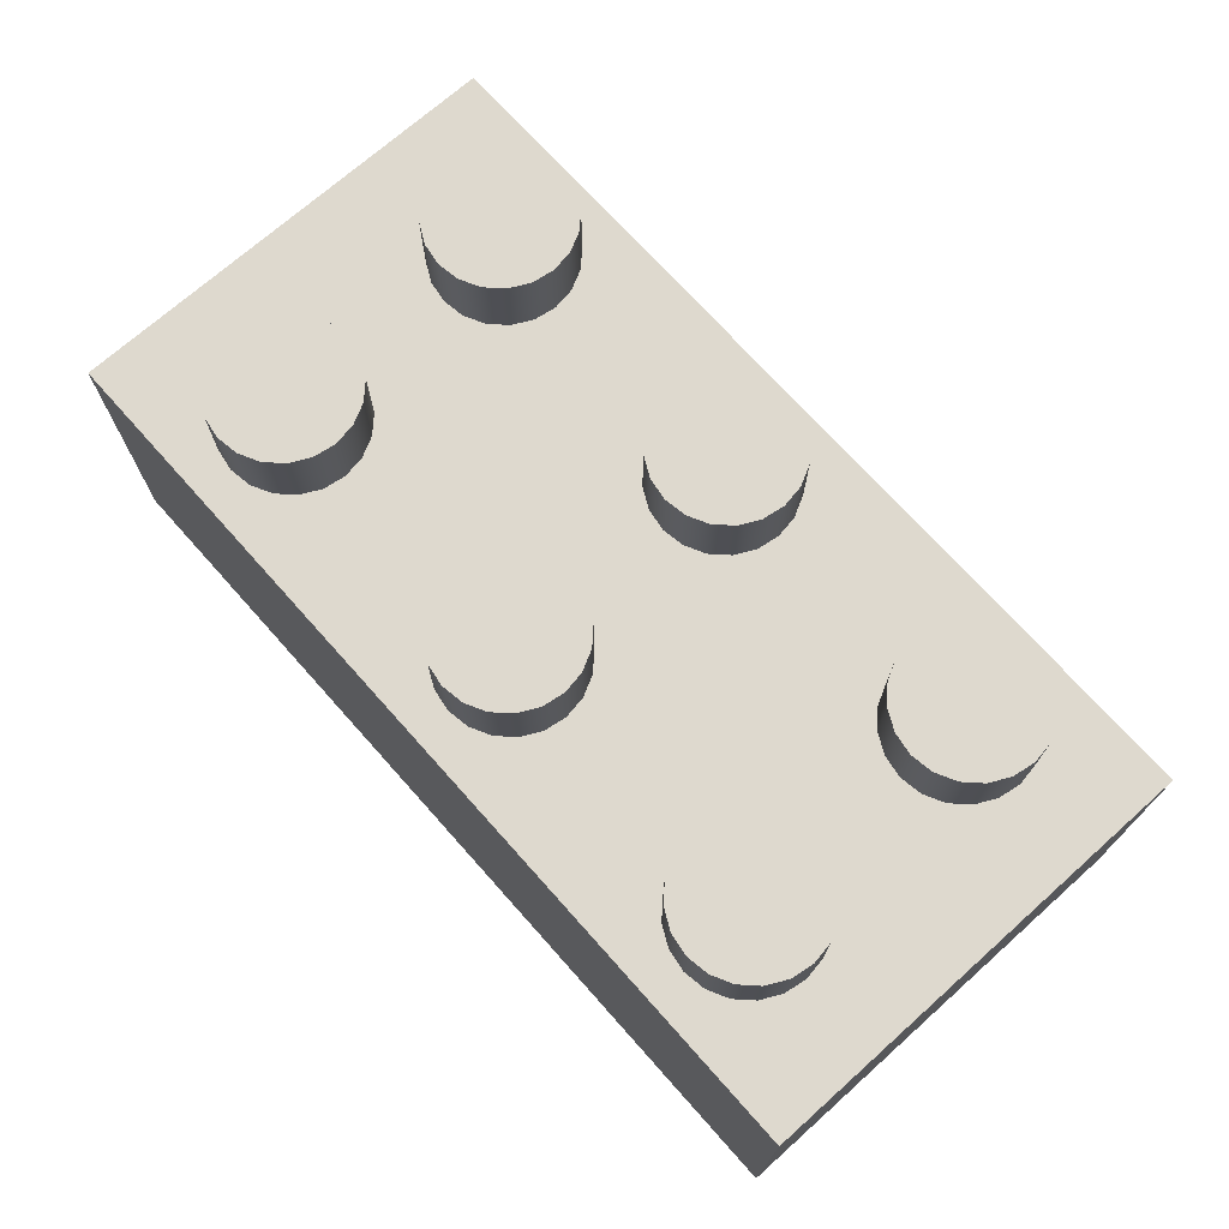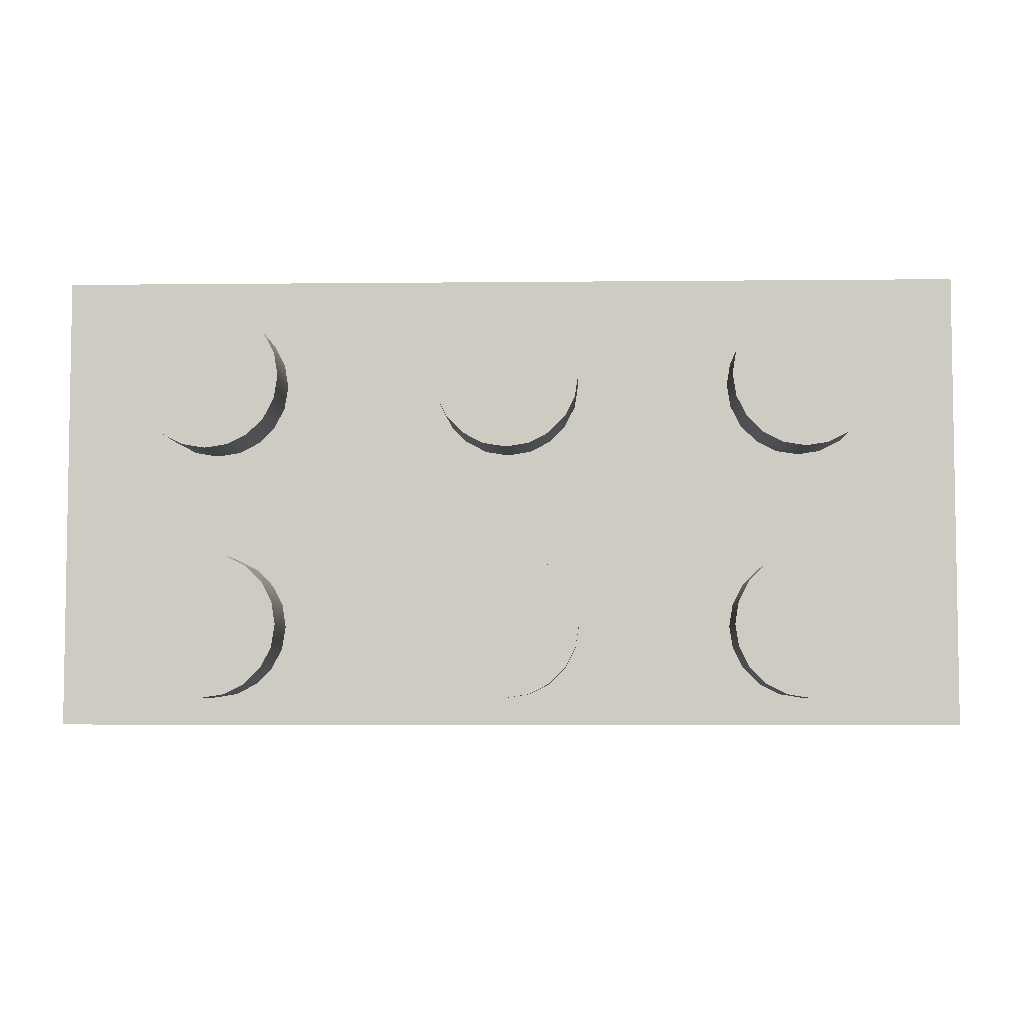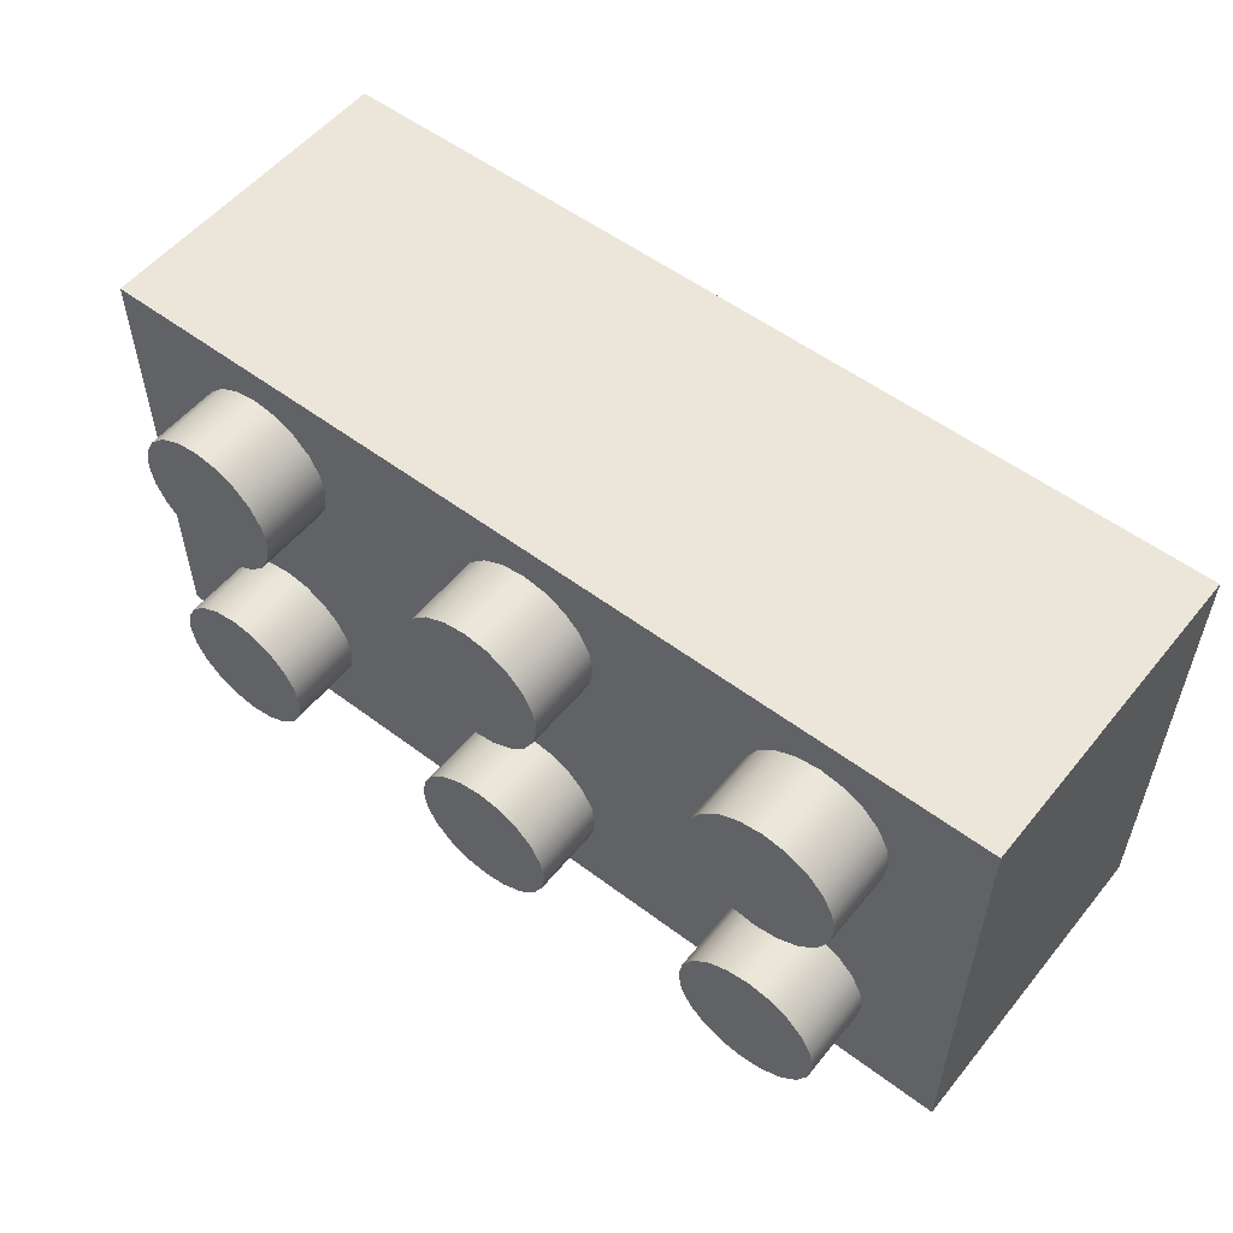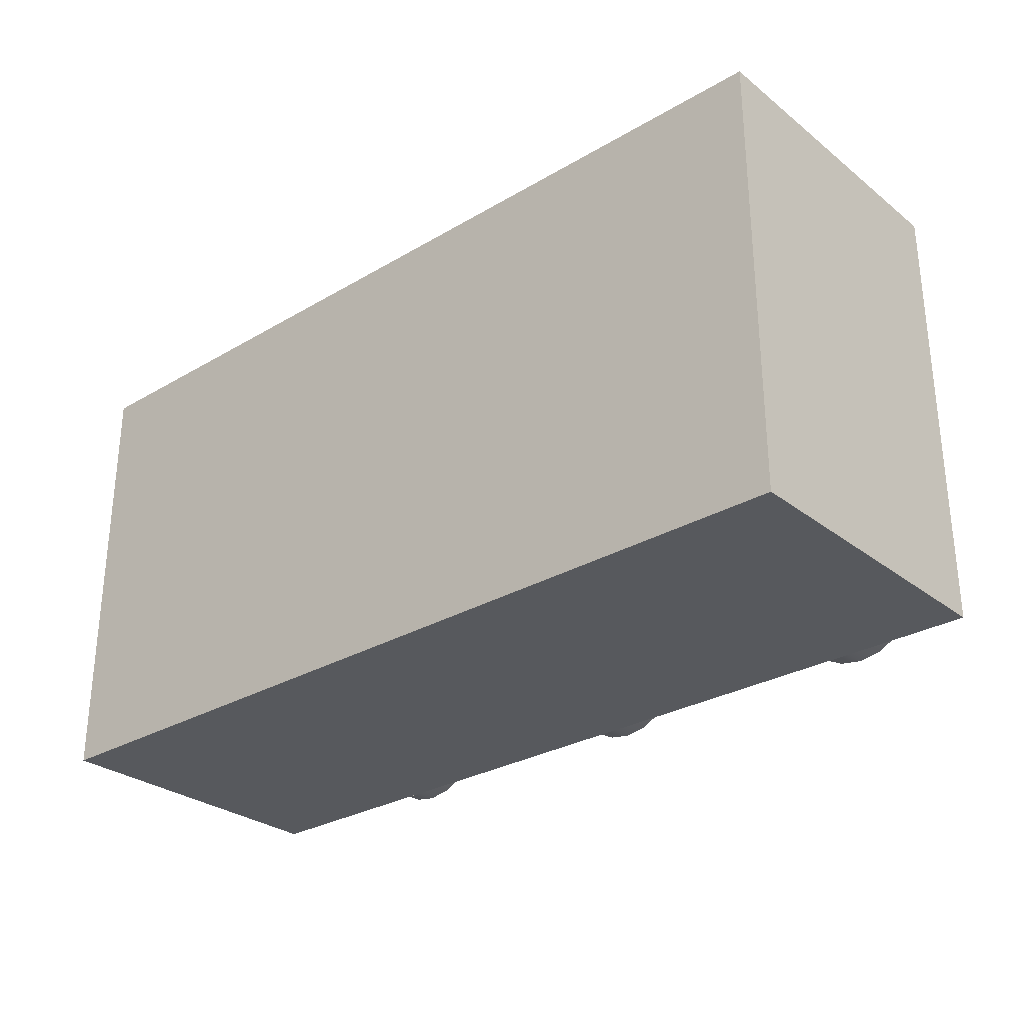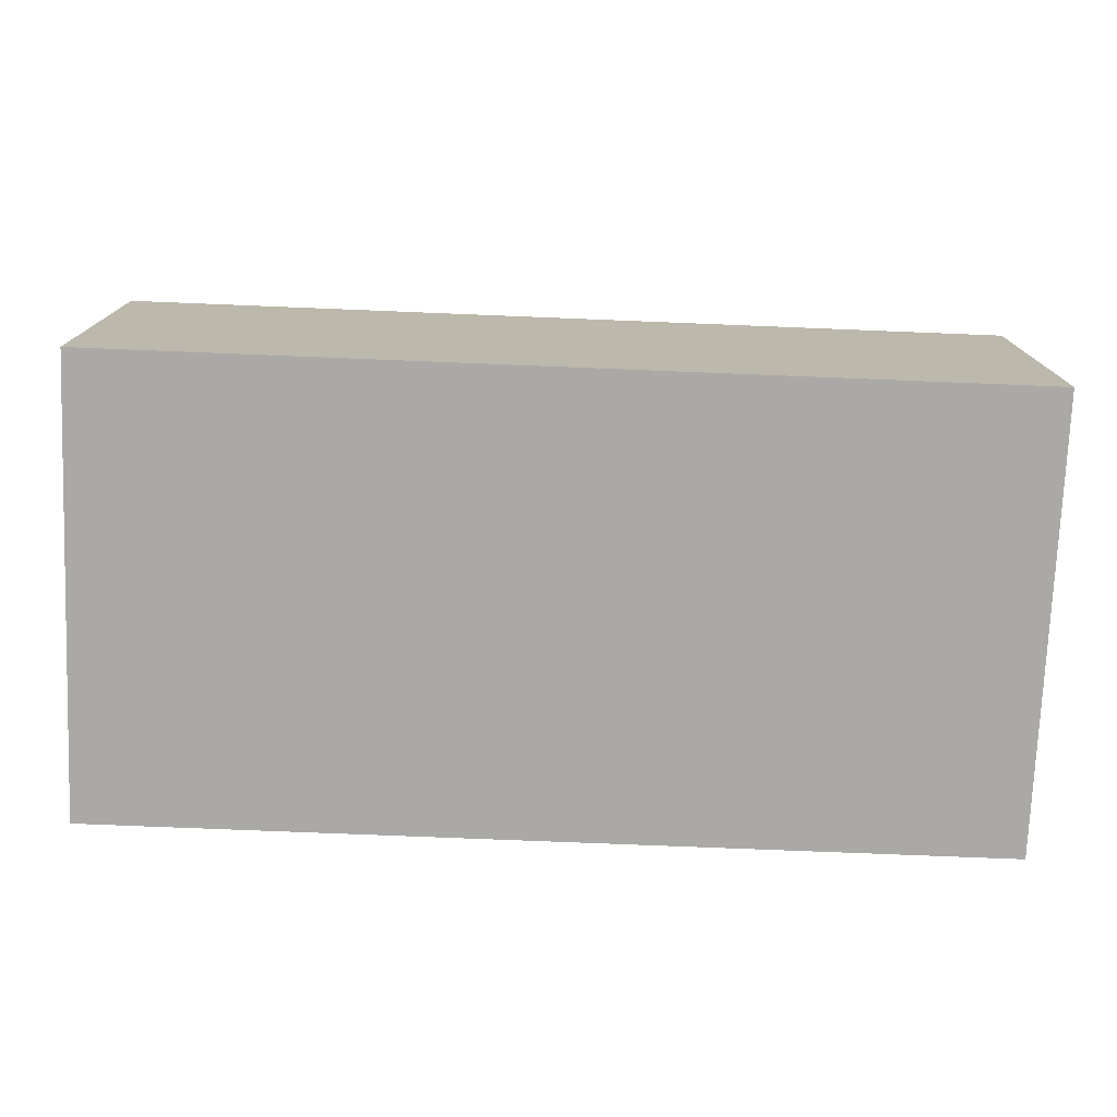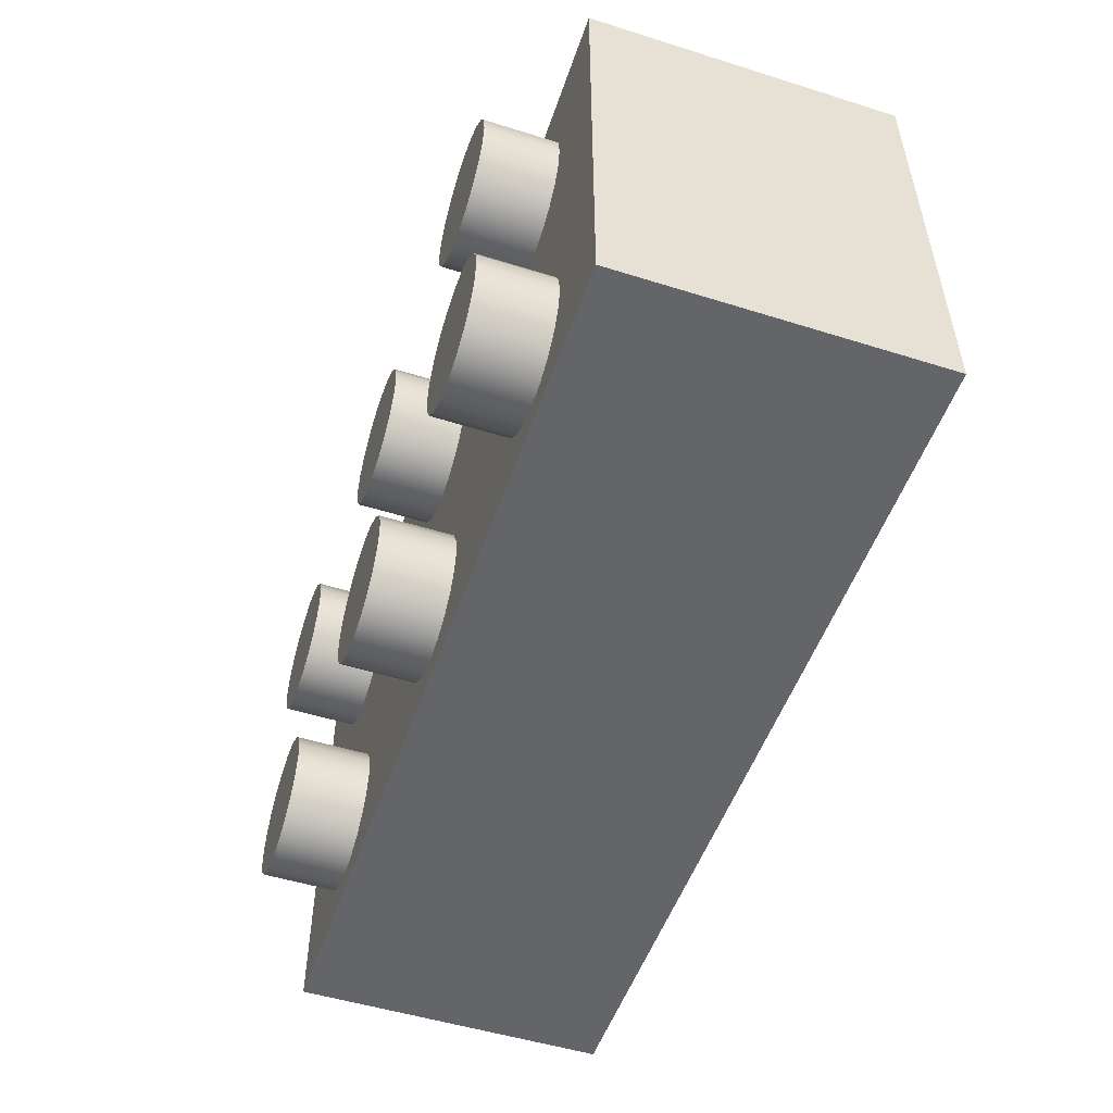
<metadata>
{"format":"obj","ext":"obj","renderer":"f3d","projection":"perspective","resolution":1024,"background":"white","views":[{"elev":71.6,"azim":48.3,"up":"+Y"},{"elev":-5.3,"azim":-178.2,"up":"+Z"},{"elev":54.6,"azim":-141.5,"up":"+Z"},{"elev":-29.0,"azim":41.1,"up":"+Z"},{"elev":-75.5,"azim":-2.3,"up":"+Y"},{"elev":-51.6,"azim":-108.7,"up":"+Z"}]}
</metadata>
<code>
g default
v 0.8579 1.296 -0.6229
v 0.8049 1.296 -0.5699
v 0.9986 1.296 -0.4292
v 0.9246 1.296 -0.6569
v 0.7709 1.296 -0.5032
v 0.9986 1.296 -0.6686
v 0.7592 1.296 -0.4292
v 1.073 1.296 -0.6569
v 0.7709 1.296 -0.3552
v 1.139 1.296 -0.6229
v 0.8049 1.296 -0.2885
v 0.8579 1.296 -0.2355
v 1.192 1.296 -0.5699
v 0.9246 1.296 -0.2015
v 1.226 1.296 -0.5032
v 1.238 1.296 -0.4292
v 0.9986 1.296 -0.1898
v 1.226 1.296 -0.3552
v 1.073 1.296 -0.2015
v 1.192 1.296 -0.2885
v 1.139 1.296 -0.2355
v 0.8049 1.052 -0.5699
v 0.8579 1.052 -0.6229
v 0.9246 1.052 -0.6569
v 0.7709 1.052 -0.5032
v 0.9986 1.052 -0.6686
v 0.7592 1.052 -0.4292
v 1.073 1.052 -0.6569
v 0.7709 1.052 -0.3552
v 1.139 1.052 -0.6229
v 0.8049 1.052 -0.2885
v 0.8579 1.052 -0.2355
v 1.192 1.052 -0.5699
v 0.9246 1.052 -0.2015
v 1.226 1.052 -0.5032
v 1.238 1.052 -0.4292
v 0.9986 1.052 -0.1898
v 1.226 1.052 -0.3552
v 1.073 1.052 -0.2015
v 1.192 1.052 -0.2885
v 1.139 1.052 -0.2355
g Circulito1 Lego1
f 1 2 3
f 4 1 3
f 2 5 3
f 6 4 3
f 5 7 3
f 8 6 3
f 7 9 3
f 10 8 3
f 9 11 3
f 11 12 3
f 13 10 3
f 12 14 3
f 15 13 3
f 16 15 3
f 14 17 3
f 18 16 3
f 17 19 3
f 20 18 3
f 19 21 3
f 21 20 3
f 22 2 1 23
f 23 1 4 24
f 25 5 2 22
f 24 4 6 26
f 27 7 5 25
f 26 6 8 28
f 29 9 7 27
f 28 8 10 30
f 31 11 9 29
f 32 12 11 31
f 30 10 13 33
f 34 14 12 32
f 33 13 15 35
f 35 15 16 36
f 37 17 14 34
f 36 16 18 38
f 39 19 17 37
f 38 18 20 40
f 41 21 19 39
f 40 20 21 41
g default
v 0.8579 1.296 0.2027
v 0.8049 1.296 0.2556
v 0.9986 1.296 0.3964
v 0.9246 1.296 0.1687
v 0.7709 1.296 0.3224
v 0.9986 1.296 0.1569
v 0.7592 1.296 0.3964
v 1.073 1.296 0.1687
v 0.7709 1.296 0.4704
v 1.139 1.296 0.2027
v 0.8049 1.296 0.5371
v 0.8579 1.296 0.5901
v 1.192 1.296 0.2556
v 0.9246 1.296 0.6241
v 1.226 1.296 0.3224
v 1.238 1.296 0.3964
v 0.9986 1.296 0.6358
v 1.226 1.296 0.4704
v 1.073 1.296 0.6241
v 1.192 1.296 0.5371
v 1.139 1.296 0.5901
v 0.8049 1.052 0.2556
v 0.8579 1.052 0.2027
v 0.9246 1.052 0.1687
v 0.7709 1.052 0.3224
v 0.9986 1.052 0.1569
v 0.7592 1.052 0.3964
v 1.073 1.052 0.1687
v 0.7709 1.052 0.4704
v 1.139 1.052 0.2027
v 0.8049 1.052 0.5371
v 0.8579 1.052 0.5901
v 1.192 1.052 0.2556
v 0.9246 1.052 0.6241
v 1.226 1.052 0.3224
v 1.238 1.052 0.3964
v 0.9986 1.052 0.6358
v 1.226 1.052 0.4704
v 1.073 1.052 0.6241
v 1.192 1.052 0.5371
v 1.139 1.052 0.5901
g Lego1 Circulito2
f 42 43 44
f 45 42 44
f 43 46 44
f 47 45 44
f 46 48 44
f 49 47 44
f 48 50 44
f 51 49 44
f 50 52 44
f 52 53 44
f 54 51 44
f 53 55 44
f 56 54 44
f 57 56 44
f 55 58 44
f 59 57 44
f 58 60 44
f 61 59 44
f 60 62 44
f 62 61 44
f 63 43 42 64
f 64 42 45 65
f 66 46 43 63
f 65 45 47 67
f 68 48 46 66
f 67 47 49 69
f 70 50 48 68
f 69 49 51 71
f 72 52 50 70
f 73 53 52 72
f 71 51 54 74
f 75 55 53 73
f 74 54 56 76
f 76 56 57 77
f 78 58 55 75
f 77 57 59 79
f 80 60 58 78
f 79 59 61 81
f 82 62 60 80
f 81 61 62 82
g default
v -0.1407 1.296 -0.6229
v -0.1937 1.296 -0.5699
v 0 1.296 -0.4292
v -0.07399 1.296 -0.6569
v -0.2277 1.296 -0.5032
v 0 1.296 -0.6686
v -0.2394 1.296 -0.4292
v -0.1937 1.052 -0.5699
v -0.1407 1.052 -0.6229
v 0.07399 1.296 -0.6569
v -0.2277 1.296 -0.3552
v -0.07399 1.052 -0.6569
v -0.2277 1.052 -0.5032
v 0.1407 1.296 -0.6229
v -0.1937 1.296 -0.2885
v 0 1.052 -0.6686
v -0.2394 1.052 -0.4292
v -0.1407 1.296 -0.2355
v 0.1937 1.296 -0.5699
v -0.07399 1.296 -0.2015
v 0.2277 1.296 -0.5032
v 0.07399 1.052 -0.6569
v -0.2277 1.052 -0.3552
v -0 1.296 -0.1898
v 0.2394 1.296 -0.4292
v 0.2277 1.296 -0.3552
v 0.07399 1.296 -0.2015
v 0.1937 1.296 -0.2885
v 0.1407 1.296 -0.2355
v 0.1407 1.052 -0.6229
v -0.1937 1.052 -0.2885
v -0.1407 1.052 -0.2355
v 0.1937 1.052 -0.5699
v -0.07399 1.052 -0.2015
v 0.2277 1.052 -0.5032
v -0 1.052 -0.1898
v 0.2394 1.052 -0.4292
v 0.2277 1.052 -0.3552
v 0.07399 1.052 -0.2015
v 0.1937 1.052 -0.2885
v 0.1407 1.052 -0.2355
g Lego1 Circulito3
f 83 84 85
f 86 83 85
f 84 87 85
f 88 86 85
f 87 89 85
f 90 84 83 91
f 92 88 85
f 89 93 85
f 91 83 86 94
f 95 87 84 90
f 96 92 85
f 93 97 85
f 94 86 88 98
f 99 89 87 95
f 97 100 85
f 101 96 85
f 100 102 85
f 103 101 85
f 98 88 92 104
f 105 93 89 99
f 102 106 85
f 107 103 85
f 108 107 85
f 106 109 85
f 110 108 85
f 109 111 85
f 111 110 85
f 104 92 96 112
f 113 97 93 105
f 114 100 97 113
f 112 96 101 115
f 116 102 100 114
f 115 101 103 117
f 118 106 102 116
f 117 103 107 119
f 119 107 108 120
f 121 109 106 118
f 120 108 110 122
f 123 111 109 121
f 122 110 111 123
g default
v -0.1407 1.296 0.2027
v -0.1937 1.296 0.2556
v 0 1.296 0.3964
v -0.07399 1.296 0.1687
v -0.2277 1.296 0.3224
v 0 1.296 0.1569
v -0.2394 1.296 0.3964
v 0.07399 1.296 0.1687
v -0.2277 1.296 0.4704
v 0.1407 1.296 0.2027
v -0.1937 1.296 0.5371
v -0.1407 1.296 0.5901
v 0.1937 1.296 0.2556
v -0.07399 1.296 0.6241
v 0.2277 1.296 0.3224
v -0 1.296 0.6358
v 0.2394 1.296 0.3964
v 0.2277 1.296 0.4704
v 0.07399 1.296 0.6241
v 0.1407 1.296 0.5901
v 0.1937 1.296 0.5371
v -0.1937 1.052 0.2556
v -0.1407 1.052 0.2027
v -0.07399 1.052 0.1687
v -0.2277 1.052 0.3224
v 0 1.052 0.1569
v -0.2394 1.052 0.3964
v 0.07399 1.052 0.1687
v -0.2277 1.052 0.4704
v 0.1407 1.052 0.2027
v -0.1937 1.052 0.5371
v -0.1407 1.052 0.5901
v 0.1937 1.052 0.2556
v -0.07399 1.052 0.6241
v 0.2277 1.052 0.3224
v -0 1.052 0.6358
v 0.2394 1.052 0.3964
v 0.2277 1.052 0.4704
v 0.07399 1.052 0.6241
v 0.1407 1.052 0.5901
v 0.1937 1.052 0.5371
g Lego1 Circulito4
f 124 125 126
f 127 124 126
f 125 128 126
f 129 127 126
f 128 130 126
f 131 129 126
f 130 132 126
f 133 131 126
f 132 134 126
f 134 135 126
f 136 133 126
f 135 137 126
f 138 136 126
f 137 139 126
f 140 138 126
f 141 140 126
f 139 142 126
f 142 143 126
f 144 141 126
f 143 144 126
f 145 125 124 146
f 146 124 127 147
f 148 128 125 145
f 147 127 129 149
f 150 130 128 148
f 149 129 131 151
f 152 132 130 150
f 151 131 133 153
f 154 134 132 152
f 155 135 134 154
f 153 133 136 156
f 157 137 135 155
f 156 136 138 158
f 159 139 137 157
f 158 138 140 160
f 160 140 141 161
f 162 142 139 159
f 163 143 142 162
f 161 141 144 164
f 164 144 143 163
g default
v -1.182 1.052 0.2556
v -1.182 1.296 0.2556
v -1.129 1.296 0.2027
v -1.129 1.052 0.2027
v -1.062 1.296 0.1687
v -1.062 1.052 0.1687
v -1.216 1.052 0.3224
v -1.216 1.296 0.3224
v -0.988 1.296 0.3964
v -0.988 1.296 0.1569
v -1.227 1.296 0.3964
v -0.988 1.052 0.1569
v -1.227 1.052 0.3964
v -0.914 1.296 0.1687
v -1.216 1.296 0.4704
v -0.8473 1.296 0.2027
v -1.182 1.296 0.5371
v -0.914 1.052 0.1687
v -1.216 1.052 0.4704
v -1.129 1.296 0.5901
v -0.7943 1.296 0.2556
v -1.062 1.296 0.6241
v -0.7603 1.296 0.3224
v -0.988 1.296 0.6358
v -0.7486 1.296 0.3964
v -0.8473 1.052 0.2027
v -1.182 1.052 0.5371
v -0.914 1.296 0.6241
v -0.7603 1.296 0.4704
v -0.8473 1.296 0.5901
v -0.7943 1.296 0.5371
v -1.129 1.052 0.5901
v -0.7943 1.052 0.2556
v -1.062 1.052 0.6241
v -0.7603 1.052 0.3224
v -0.988 1.052 0.6358
v -0.7486 1.052 0.3964
v -0.914 1.052 0.6241
v -0.7603 1.052 0.4704
v -0.8473 1.052 0.5901
v -0.7943 1.052 0.5371
g Lego1 Circulito5
f 165 166 167 168
f 168 167 169 170
f 171 172 166 165
f 167 166 173
f 169 167 173
f 166 172 173
f 174 169 173
f 172 175 173
f 170 169 174 176
f 177 175 172 171
f 178 174 173
f 175 179 173
f 180 178 173
f 179 181 173
f 176 174 178 182
f 183 179 175 177
f 181 184 173
f 185 180 173
f 184 186 173
f 187 185 173
f 186 188 173
f 189 187 173
f 182 178 180 190
f 191 181 179 183
f 188 192 173
f 193 189 173
f 192 194 173
f 195 193 173
f 194 195 173
f 196 184 181 191
f 190 180 185 197
f 198 186 184 196
f 197 185 187 199
f 200 188 186 198
f 199 187 189 201
f 202 192 188 200
f 201 189 193 203
f 204 194 192 202
f 203 193 195 205
f 205 195 194 204
g default
v -1.062 1.296 -0.2015
v -0.988 1.296 -0.1898
v -0.988 1.296 -0.4292
v -0.7486 1.296 -0.4292
v -0.7603 1.296 -0.5032
v -0.7486 1.052 -0.4292
v -0.7603 1.296 -0.3552
v -0.7603 1.052 -0.3552
v -0.914 1.052 -0.2015
v -0.914 1.296 -0.2015
v -0.988 1.052 -0.1898
v -0.7943 1.296 -0.2885
v -0.8473 1.296 -0.2355
v -0.7943 1.052 -0.2885
v -0.8473 1.052 -0.2355
v -1.062 1.052 -0.2015
v -1.129 1.052 -0.2355
v -1.182 1.052 -0.2885
v -1.216 1.052 -0.3552
v -1.227 1.052 -0.4292
v -1.216 1.052 -0.5032
v -1.182 1.052 -0.5699
v -1.129 1.052 -0.6229
v -1.062 1.052 -0.6569
v -0.988 1.052 -0.6686
v -0.914 1.052 -0.6569
v -0.8473 1.052 -0.6229
v -0.7943 1.052 -0.5699
v -0.7603 1.052 -0.5032
v -0.7943 1.296 -0.5699
v -1.129 1.296 -0.2355
v -0.8473 1.296 -0.6229
v -1.182 1.296 -0.2885
v -1.216 1.296 -0.3552
v -0.914 1.296 -0.6569
v -1.227 1.296 -0.4292
v -0.988 1.296 -0.6686
v -1.216 1.296 -0.5032
v -1.062 1.296 -0.6569
v -1.182 1.296 -0.5699
v -1.129 1.296 -0.6229
g Lego1 Circulito6
f 206 207 208
f 209 210 208
f 211 209 212 213
f 214 215 207 216
f 207 215 208
f 212 209 208
f 217 212 208
f 215 218 208
f 218 217 208
f 213 212 217 219
f 220 218 215 214
f 219 217 218 220
f 210 235 208
f 236 206 208
f 234 210 209 211
f 216 207 206 221
f 235 237 208
f 238 236 208
f 239 238 208
f 237 240 208
f 233 235 210 234
f 221 206 236 222
f 241 239 208
f 240 242 208
f 243 241 208
f 242 244 208
f 245 243 208
f 244 246 208
f 246 245 208
f 232 237 235 233
f 222 236 238 223
f 223 238 239 224
f 231 240 237 232
f 224 239 241 225
f 230 242 240 231
f 225 241 243 226
f 229 244 242 230
f 226 243 245 227
f 228 246 244 229
f 227 245 246 228
g default
v -0 1.052 -0.0183
v -1.517 -0.004048 0.7599
v 1.517 -0.004048 0.7599
v 1.517 1.052 0.7599
v -1.517 1.052 0.7599
v 1.517 -0.004048 -0.7599
v 1.517 1.052 -0.7599
v -1.517 1.052 -0.7599
v -1.517 -0.004048 -0.7599
g Lego1 Cubo1
f 248 249 250 251
f 249 252 253 250
f 251 247 254
f 251 250 247
f 254 247 253
f 250 253 247
f 255 252 249 248
f 254 253 252 255
f 255 248 251 254

</code>
